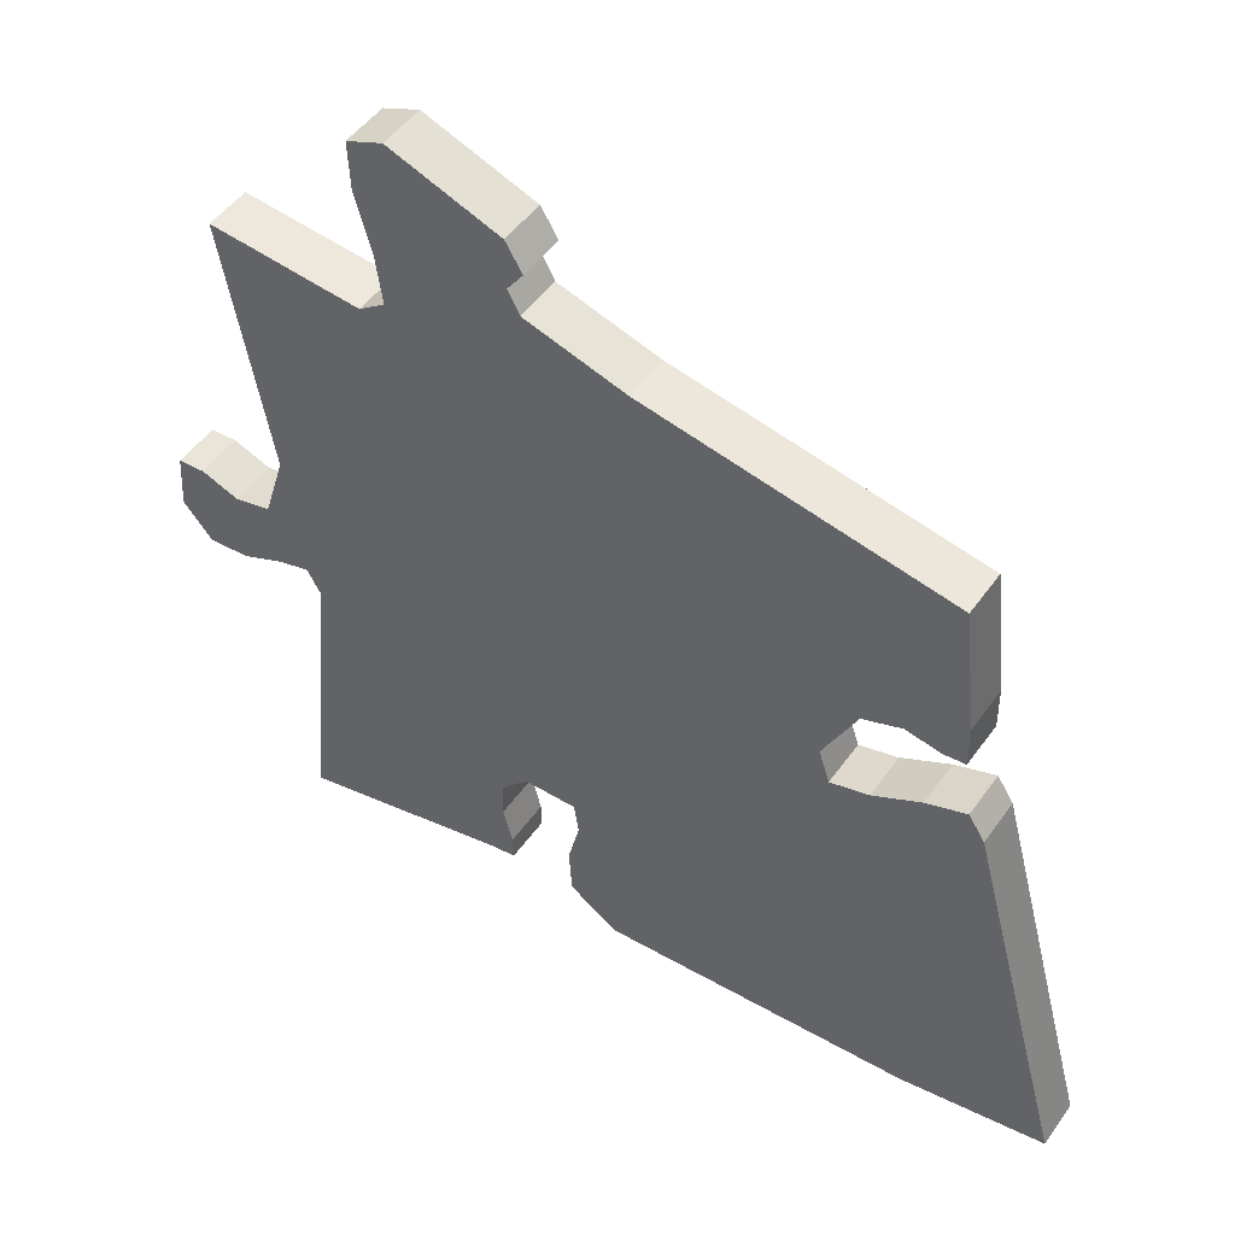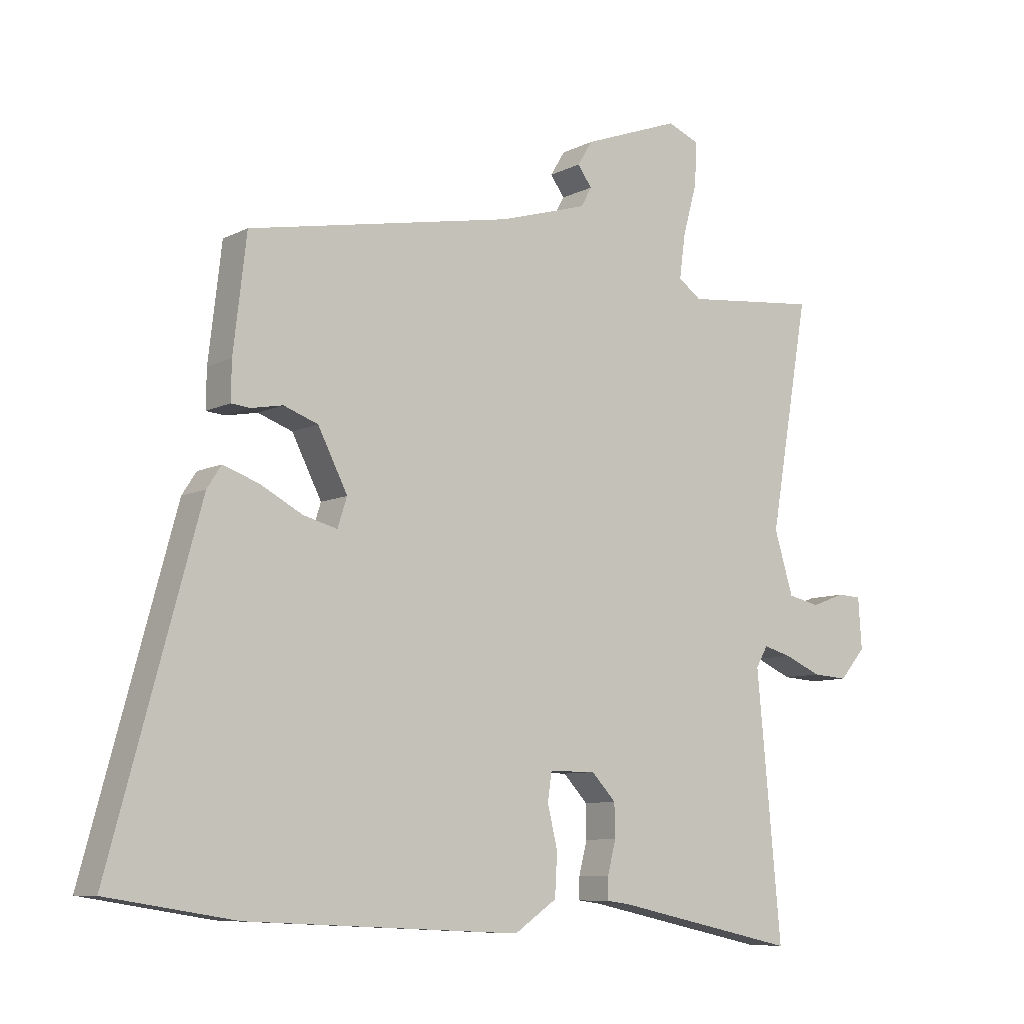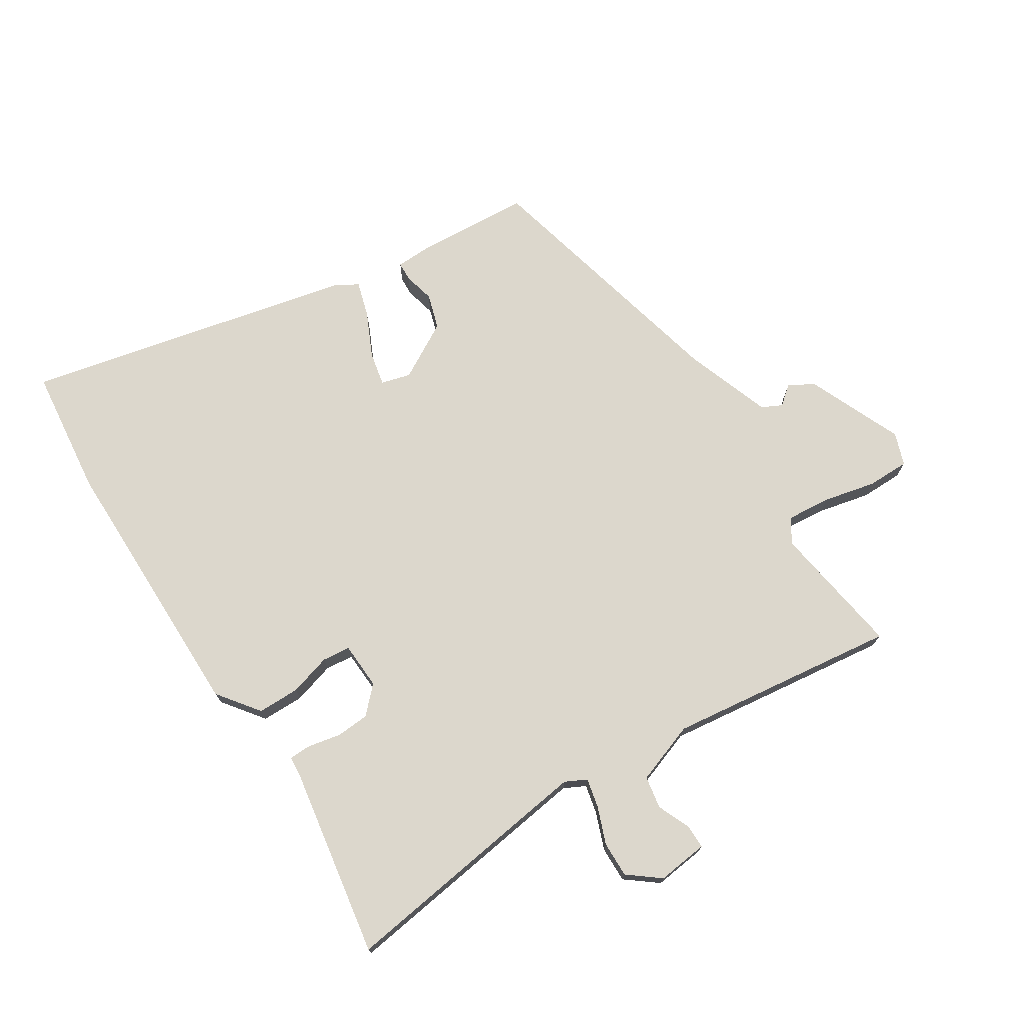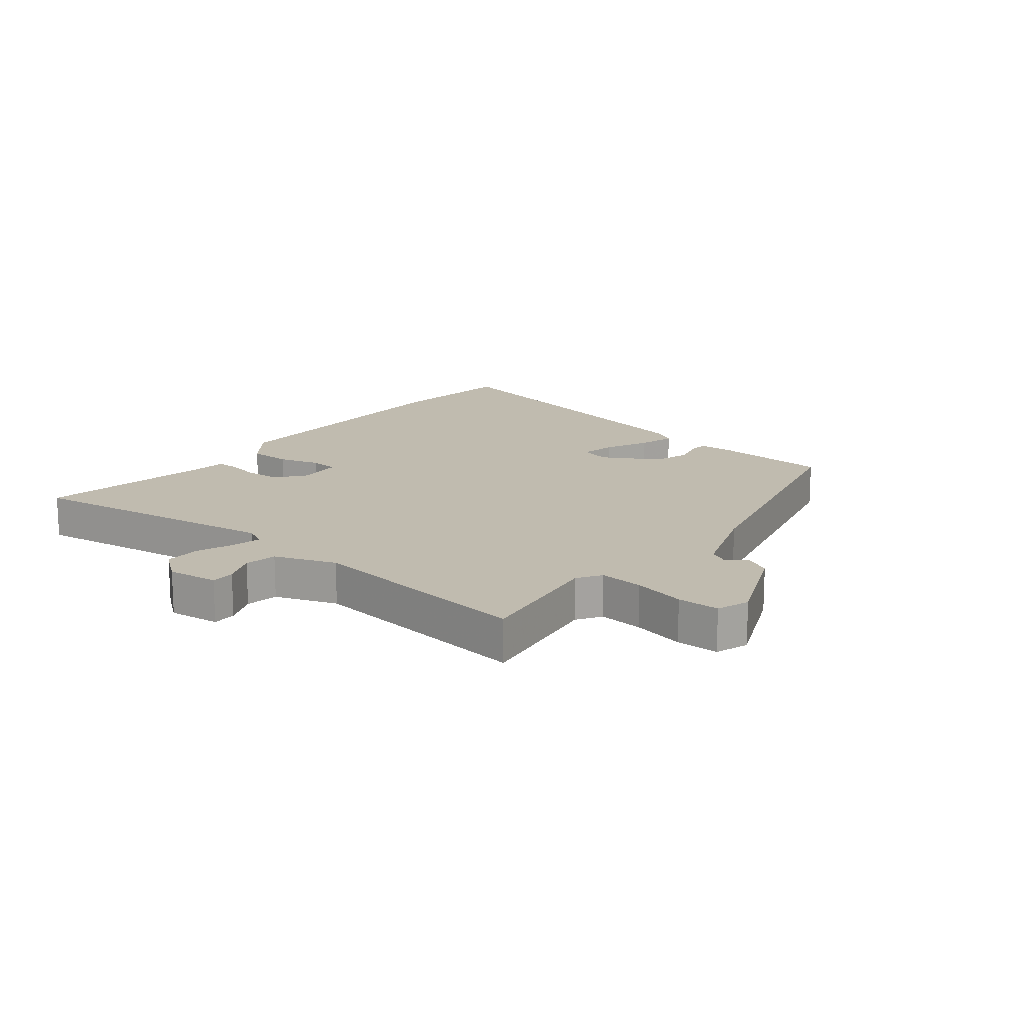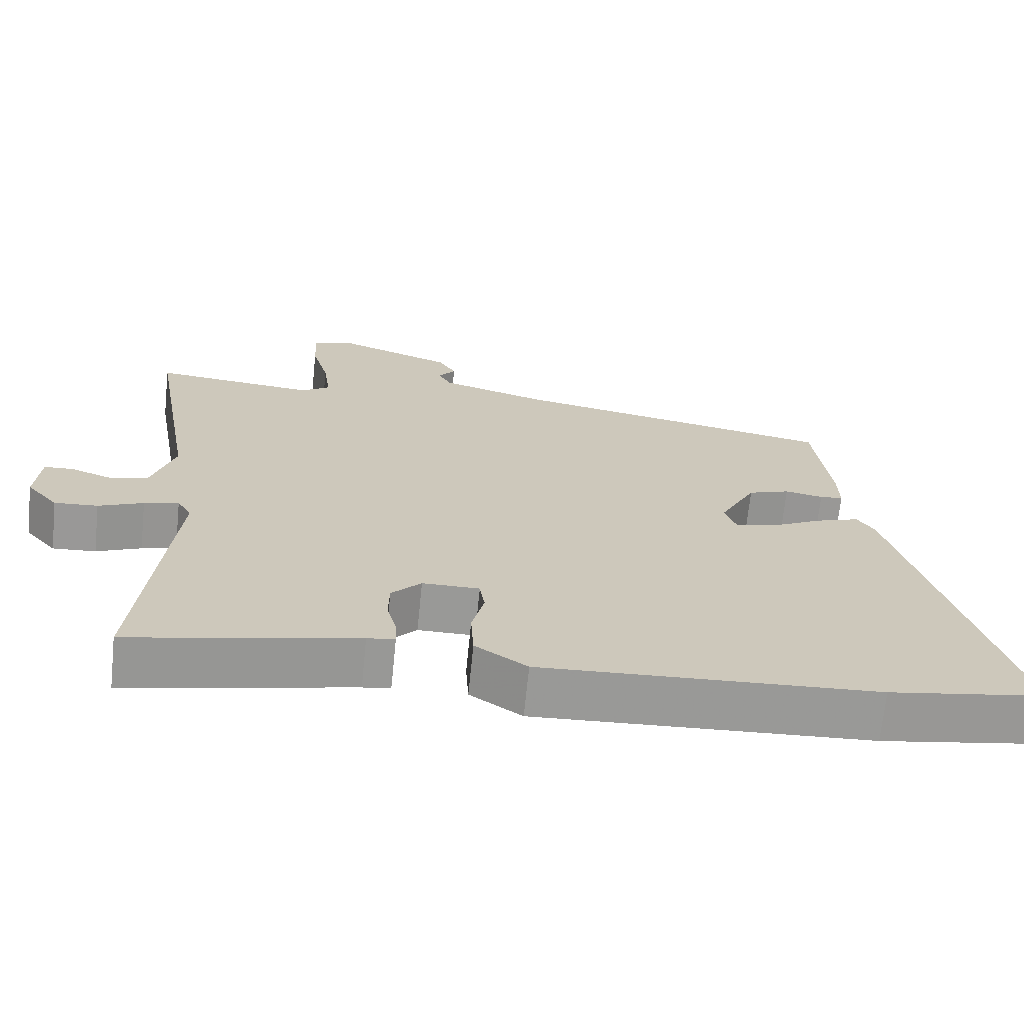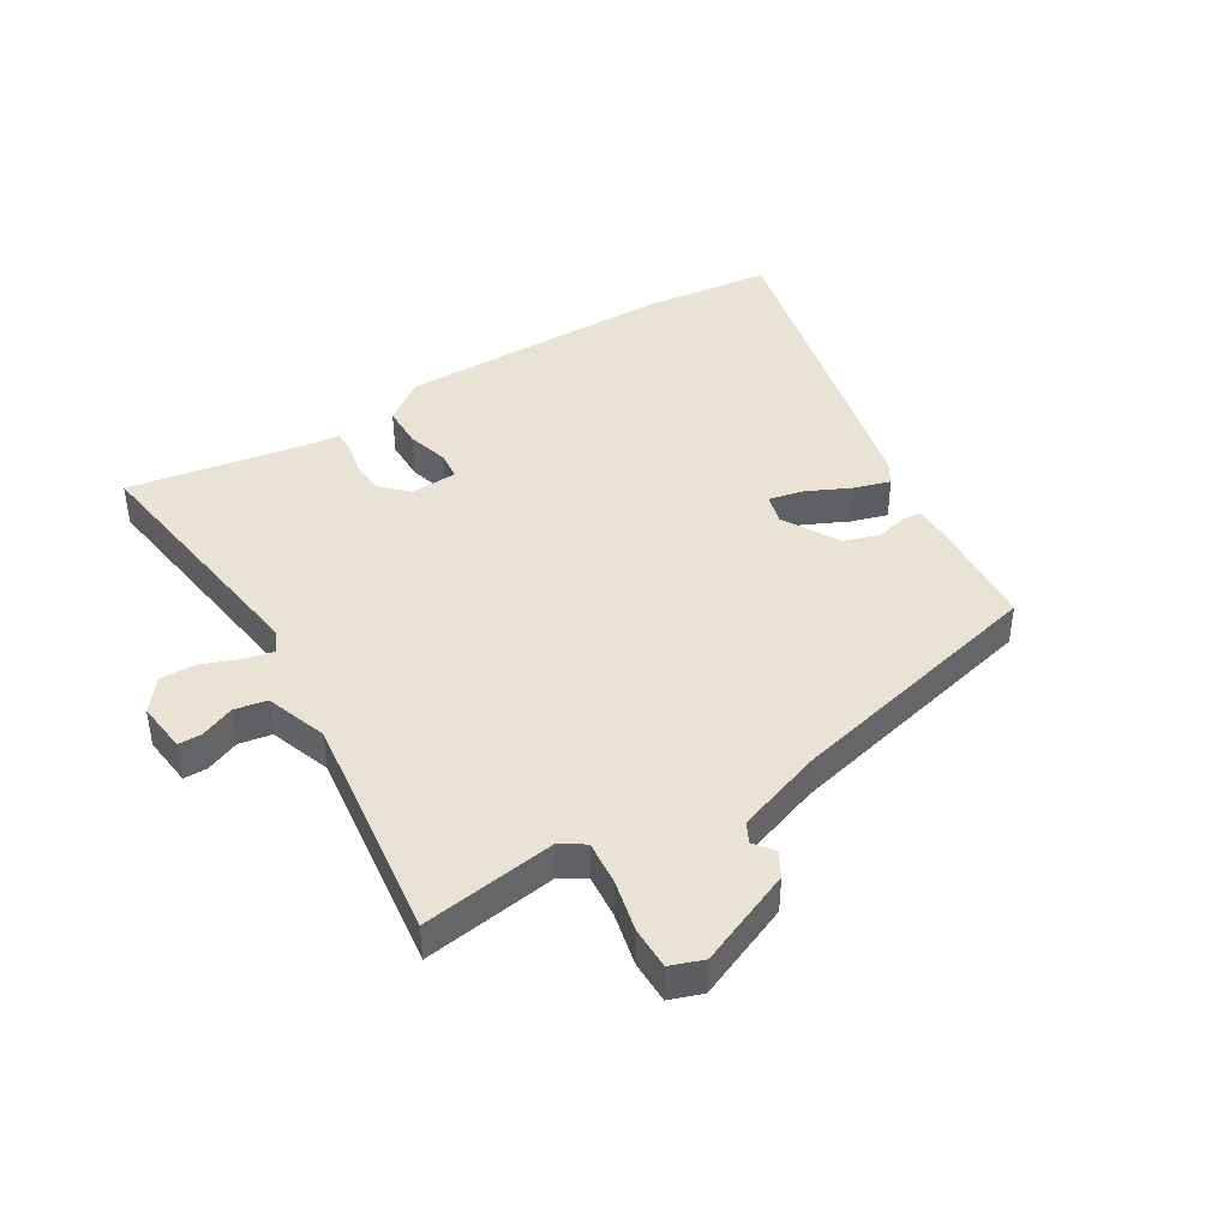
<metadata>
{"format":"obj","ext":"obj","renderer":"f3d","projection":"perspective","resolution":1024,"background":"white","views":[{"elev":49.2,"azim":33.9,"up":"+Z"},{"elev":-8.4,"azim":143.4,"up":"+Z"},{"elev":73.0,"azim":-125.2,"up":"+Y"},{"elev":16.1,"azim":-54.4,"up":"+Y"},{"elev":-68.8,"azim":-5.8,"up":"+Z"},{"elev":42.2,"azim":-33.9,"up":"+Y"}]}
</metadata>
<code>
v 0.692 0.07 -0.469
v 0.476 0.07 -0.504
v 0.013 0.07 -0.527
v -0.059 0.07 -0.478
v -0.063 0.07 -0.407
v -0.046 0.07 -0.336
v -0.053 0.07 -0.289
v -0.132 0.07 -0.289
v -0.173 0.07 -0.333
v -0.174 0.07 -0.389
v -0.16 0.07 -0.444
v -0.159 0.07 -0.481
v -0.197 0.07 -0.486
v -0.51 0.07 -0.554
v -0.469 0.07 -0.114
v -0.489 0.07 -0.079
v -0.537 0.07 -0.092
v -0.599 0.07 -0.119
v -0.659 0.07 -0.123
v -0.703 0.07 -0.072
v -0.697 0.07 0.014
v -0.657 0.07 0.016
v -0.6 0.07 -0.005
v -0.546 0.07 0.007
v -0.514 0.07 0.112
v -0.581 0.07 0.497
v -0.354 0.07 0.474
v -0.315 0.07 0.502
v -0.325 0.07 0.576
v -0.349 0.07 0.663
v -0.352 0.07 0.734
v -0.298 0.07 0.756
v -0.134 0.07 0.695
v -0.109 0.07 0.654
v -0.133 0.07 0.621
v -0.115 0.07 0.588
v 0.034 0.07 0.543
v 0.483 0.07 0.457
v 0.505 0.07 0.268
v 0.506 0.07 0.204
v 0.474 0.07 0.201
v 0.421 0.07 0.211
v 0.363 0.07 0.19
v 0.313 0.07 0.092
v 0.329 0.07 0.043
v 0.386 0.07 0.058
v 0.458 0.07 0.096
v 0.518 0.07 0.117
v 0.542 0.07 0.08
v 0.692 0 -0.469
v 0.476 0 -0.504
v 0.013 0 -0.527
v -0.059 0 -0.478
v -0.063 0 -0.407
v -0.046 0 -0.336
v -0.053 0 -0.289
v -0.132 0 -0.289
v -0.173 0 -0.333
v -0.174 0 -0.389
v -0.16 0 -0.444
v -0.159 0 -0.481
v -0.197 0 -0.486
v -0.51 0 -0.554
v -0.469 0 -0.114
v -0.489 0 -0.079
v -0.537 0 -0.092
v -0.599 0 -0.119
v -0.659 0 -0.123
v -0.703 0 -0.072
v -0.697 0 0.014
v -0.657 0 0.016
v -0.6 0 -0.005
v -0.546 0 0.007
v -0.514 0 0.112
v -0.581 0 0.497
v -0.354 0 0.474
v -0.315 0 0.502
v -0.325 0 0.576
v -0.349 0 0.663
v -0.352 0 0.734
v -0.298 0 0.756
v -0.134 0 0.695
v -0.109 0 0.654
v -0.133 0 0.621
v -0.115 0 0.588
v 0.034 0 0.543
v 0.483 0 0.457
v 0.505 0 0.268
v 0.506 0 0.204
v 0.474 0 0.201
v 0.421 0 0.211
v 0.363 0 0.19
v 0.313 0 0.092
v 0.329 0 0.043
v 0.386 0 0.058
v 0.458 0 0.096
v 0.518 0 0.117
v 0.542 0 0.08
f 46 47 48 49
f 45 46 49 1
f 39 40 41 42
f 37 38 39 42
f 36 37 42 43
f 32 33 34 35
f 32 35 36
f 29 30 31 32
f 28 29 32 36
f 27 28 36 43
f 25 26 27 43
f 20 21 22 23
f 20 23 24
f 17 18 19 20
f 16 17 20 24
f 13 14 15
f 13 15 16
f 10 11 12 13
f 9 10 13 16
f 8 9 16 24
f 3 4 5 6
f 3 6 7
f 45 1 2 3
f 44 45 3 7
f 24 25 43 44
f 7 8 24 44
f 98 97 96 95
f 50 98 95 94
f 91 90 89 88
f 91 88 87 86
f 92 91 86 85
f 84 83 82 81
f 85 84 81
f 81 80 79 78
f 85 81 78 77
f 92 85 77 76
f 92 76 75 74
f 72 71 70 69
f 73 72 69
f 69 68 67 66
f 73 69 66 65
f 64 63 62
f 65 64 62
f 62 61 60 59
f 65 62 59 58
f 73 65 58 57
f 55 54 53 52
f 56 55 52
f 52 51 50 94
f 56 52 94 93
f 93 92 74 73
f 93 73 57 56
f 1 50 51 2
f 2 51 52 3
f 3 52 53 4
f 4 53 54 5
f 5 54 55 6
f 6 55 56 7
f 7 56 57 8
f 8 57 58 9
f 9 58 59 10
f 10 59 60 11
f 11 60 61 12
f 12 61 62 13
f 13 62 63 14
f 14 63 64 15
f 15 64 65 16
f 16 65 66 17
f 17 66 67 18
f 18 67 68 19
f 19 68 69 20
f 20 69 70 21
f 21 70 71 22
f 22 71 72 23
f 23 72 73 24
f 24 73 74 25
f 25 74 75 26
f 26 75 76 27
f 27 76 77 28
f 28 77 78 29
f 29 78 79 30
f 30 79 80 31
f 31 80 81 32
f 32 81 82 33
f 33 82 83 34
f 34 83 84 35
f 35 84 85 36
f 36 85 86 37
f 37 86 87 38
f 38 87 88 39
f 39 88 89 40
f 40 89 90 41
f 41 90 91 42
f 42 91 92 43
f 43 92 93 44
f 44 93 94 45
f 45 94 95 46
f 46 95 96 47
f 47 96 97 48
f 48 97 98 49
f 49 98 50 1

</code>
